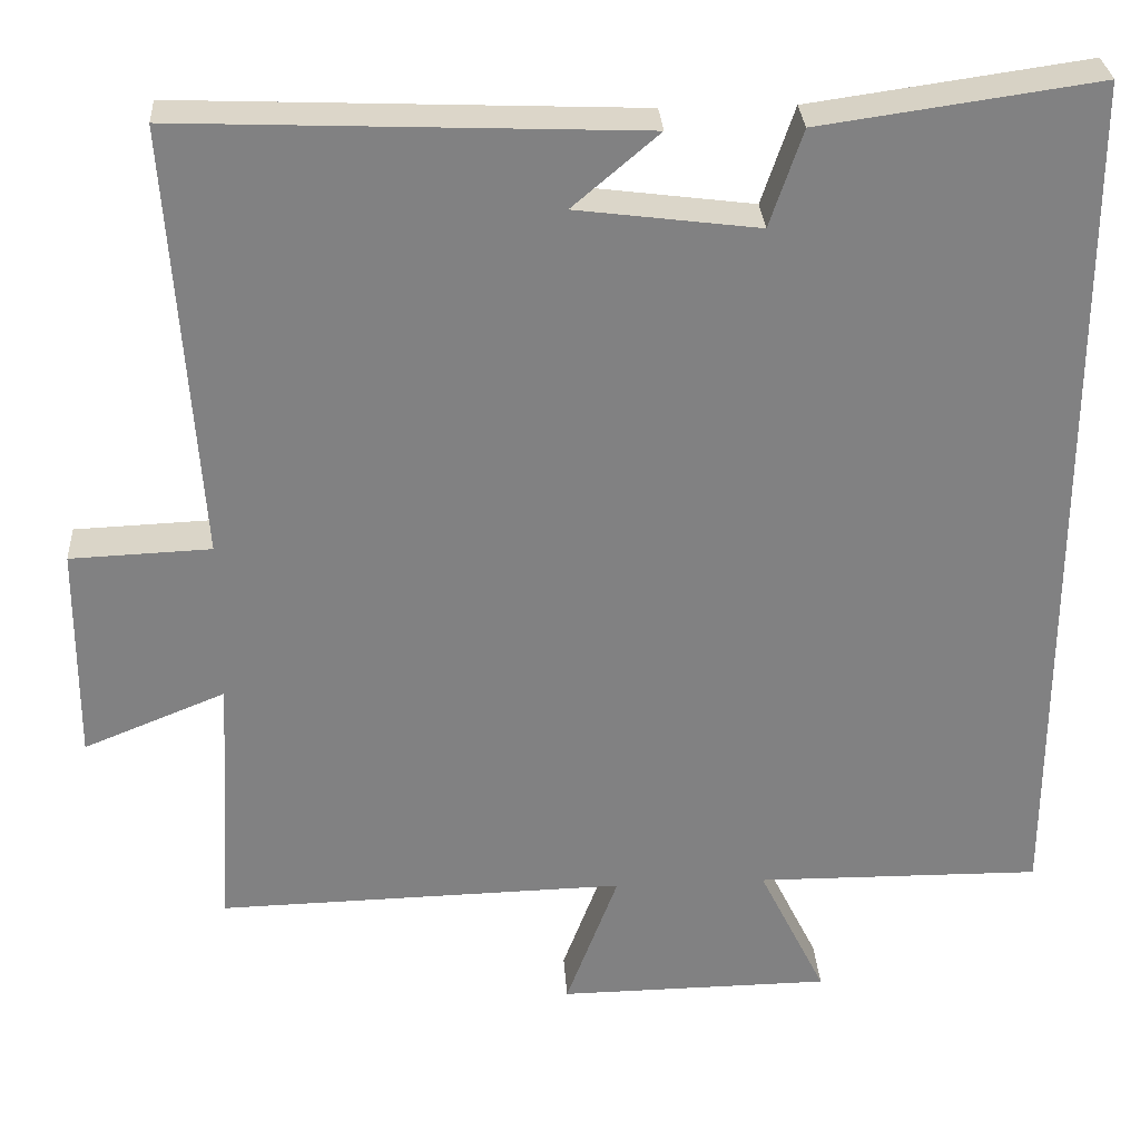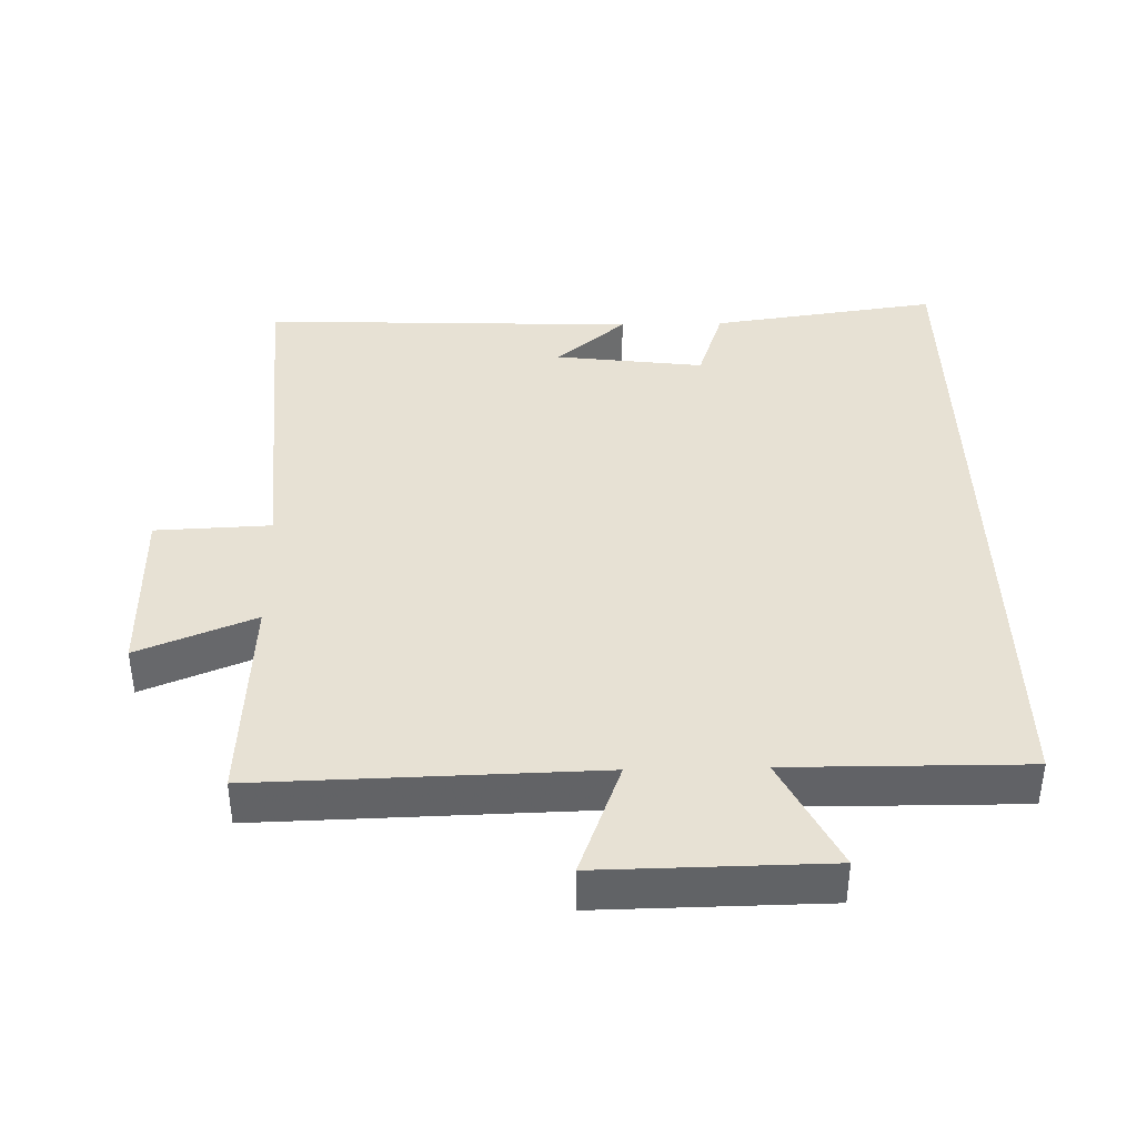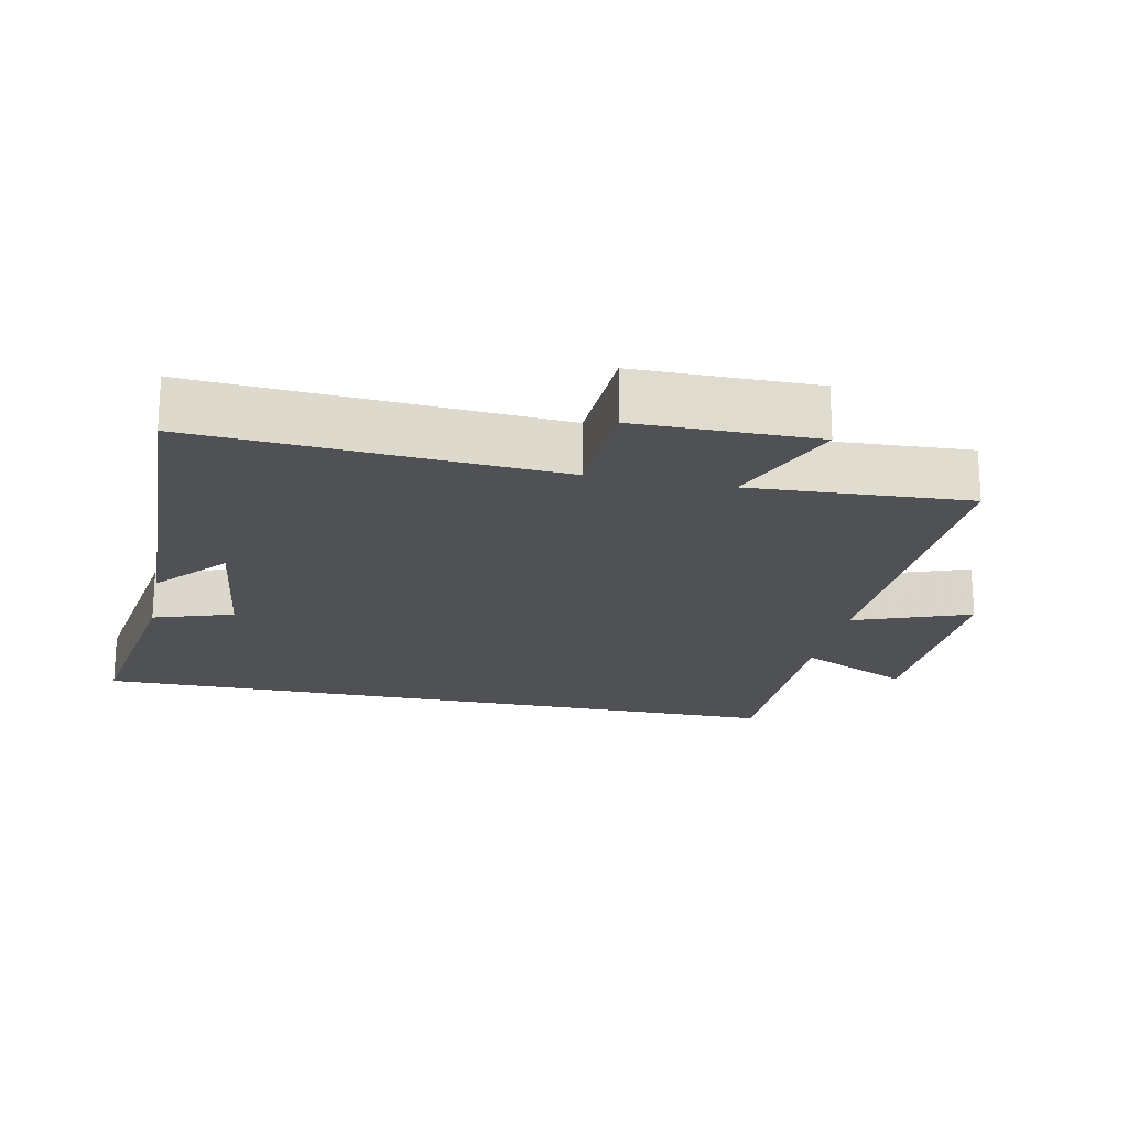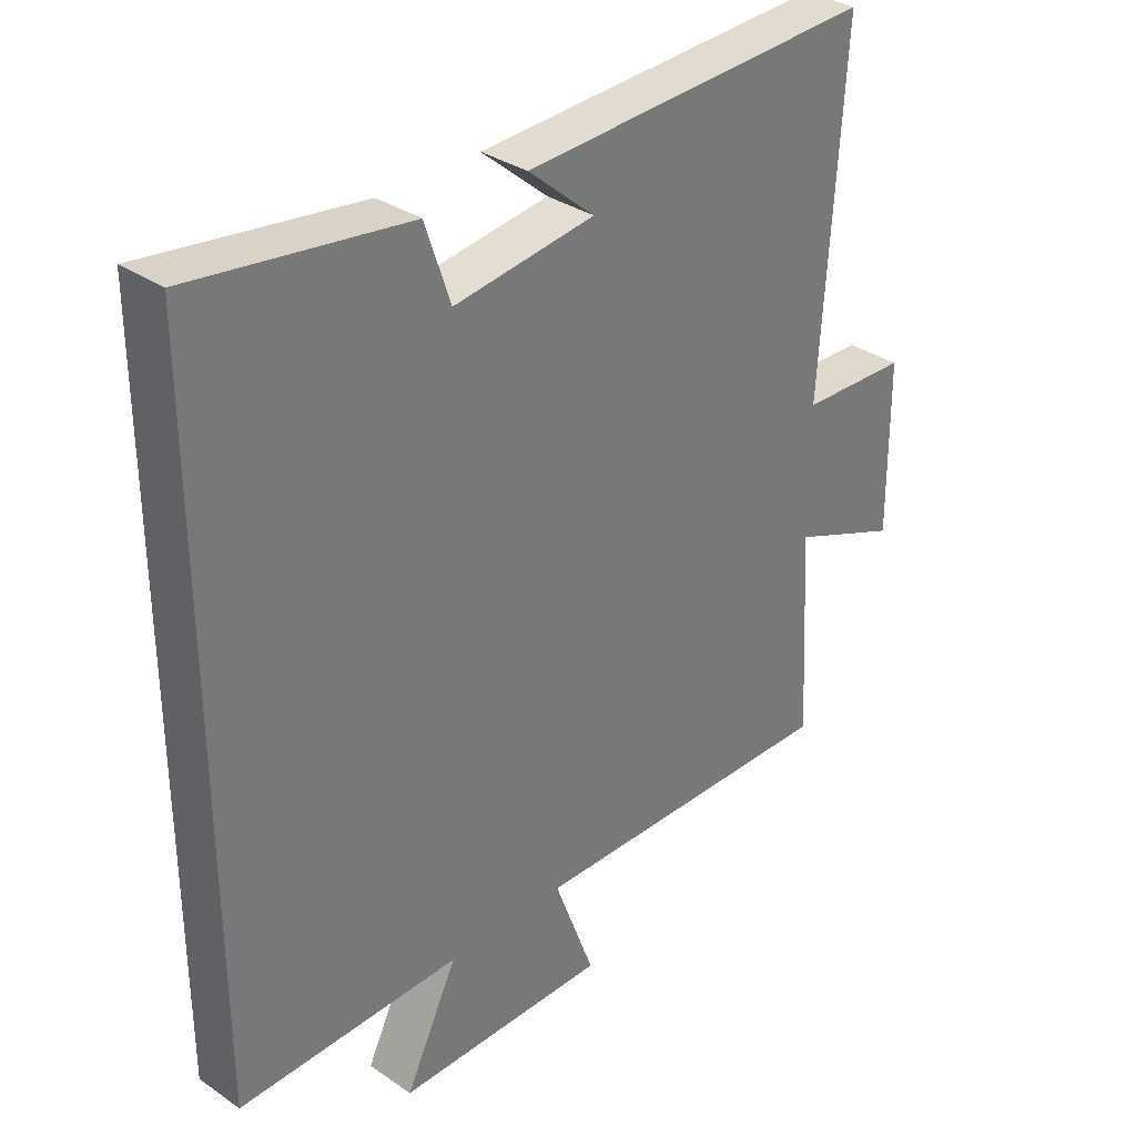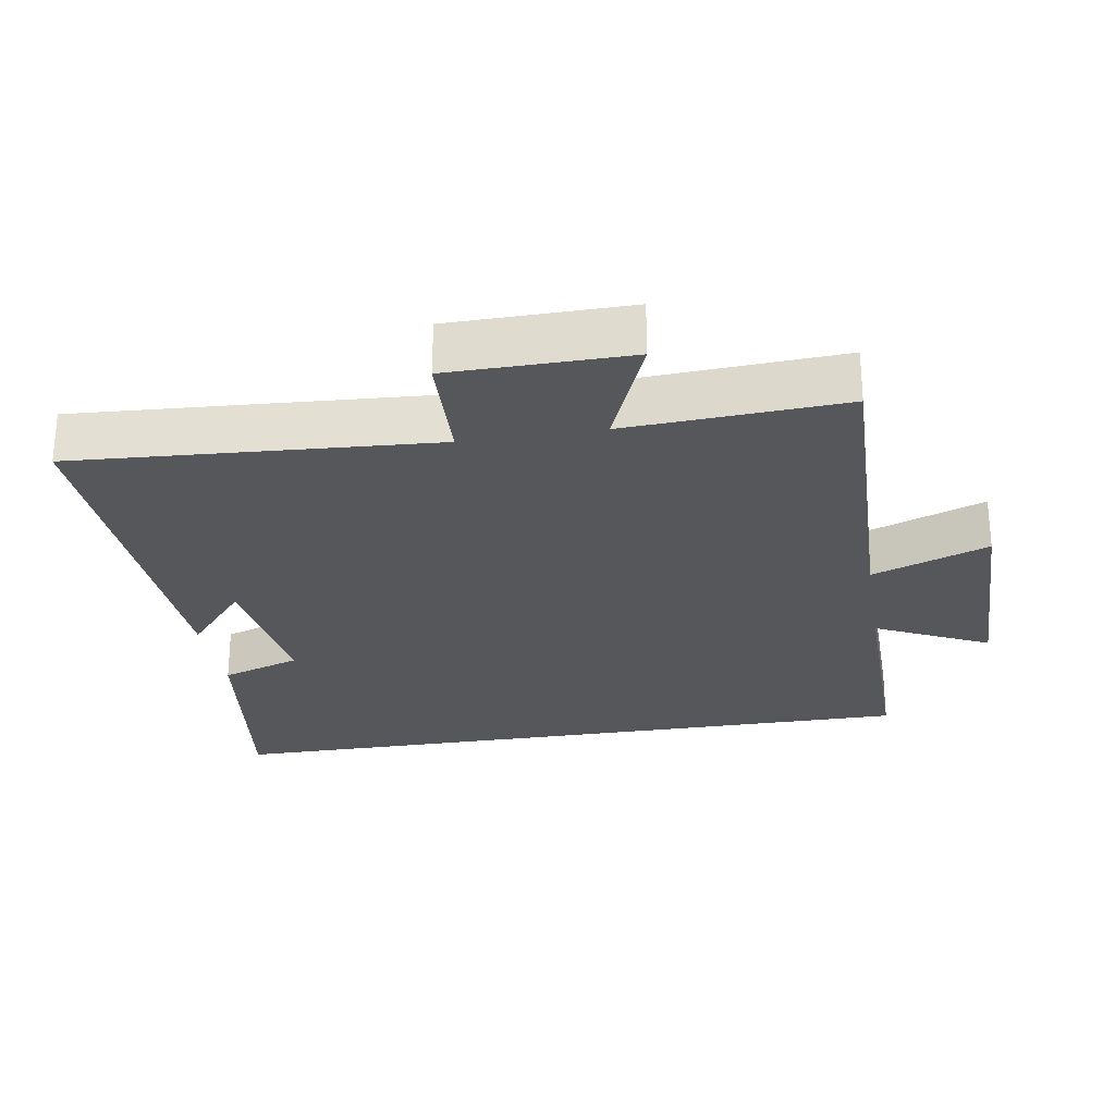
<metadata>
{"format":"obj","ext":"obj","renderer":"f3d","projection":"perspective","resolution":1024,"background":"white","views":[{"elev":29.9,"azim":176.4,"up":"+Z"},{"elev":39.4,"azim":178.6,"up":"+Y"},{"elev":-19.9,"azim":78.2,"up":"+Y"},{"elev":33.3,"azim":-46.8,"up":"+Z"},{"elev":-26.4,"azim":99.4,"up":"+Y"}]}
</metadata>
<code>
v 0.518 0.07 -0.512
v 0.028 0.07 -0.5
v 0.091 0.07 -0.669
v -0.237 0.07 -0.665
v -0.156 0.07 -0.5
v -0.5 0.07 -0.503
v -0.5 0.07 0.547
v -0.168 0.07 0.5
v -0.129 0.07 0.384
v 0.089 0.07 0.412
v -0.014 0.07 0.5
v 0.534 0.07 0.522
v 0.5 0.07 0.002
v 0.668 0.07 -0.005
v 0.67 0.07 -0.265
v 0.5 0.07 -0.196
v 0.518 0 -0.512
v 0.028 0 -0.5
v 0.091 0 -0.669
v -0.237 0 -0.665
v -0.156 0 -0.5
v -0.5 0 -0.503
v -0.5 0 0.547
v -0.168 0 0.5
v -0.129 0 0.384
v 0.089 0 0.412
v -0.014 0 0.5
v 0.534 0 0.522
v 0.5 0 0.002
v 0.668 0 -0.005
v 0.67 0 -0.265
v 0.5 0 -0.196
f 13 14 15 16
f 10 11 12
f 10 12 13
f 9 10 13 16
f 7 8 9
f 6 7 9
f 5 6 9
f 2 3 4 5
f 2 5 9 16
f 1 2 16
f 32 31 30 29
f 28 27 26
f 29 28 26
f 32 29 26 25
f 25 24 23
f 25 23 22
f 25 22 21
f 21 20 19 18
f 32 25 21 18
f 32 18 17
f 1 17 18 2
f 2 18 19 3
f 3 19 20 4
f 4 20 21 5
f 5 21 22 6
f 6 22 23 7
f 7 23 24 8
f 8 24 25 9
f 9 25 26 10
f 10 26 27 11
f 11 27 28 12
f 12 28 29 13
f 13 29 30 14
f 14 30 31 15
f 15 31 32 16
f 16 32 17 1

</code>
